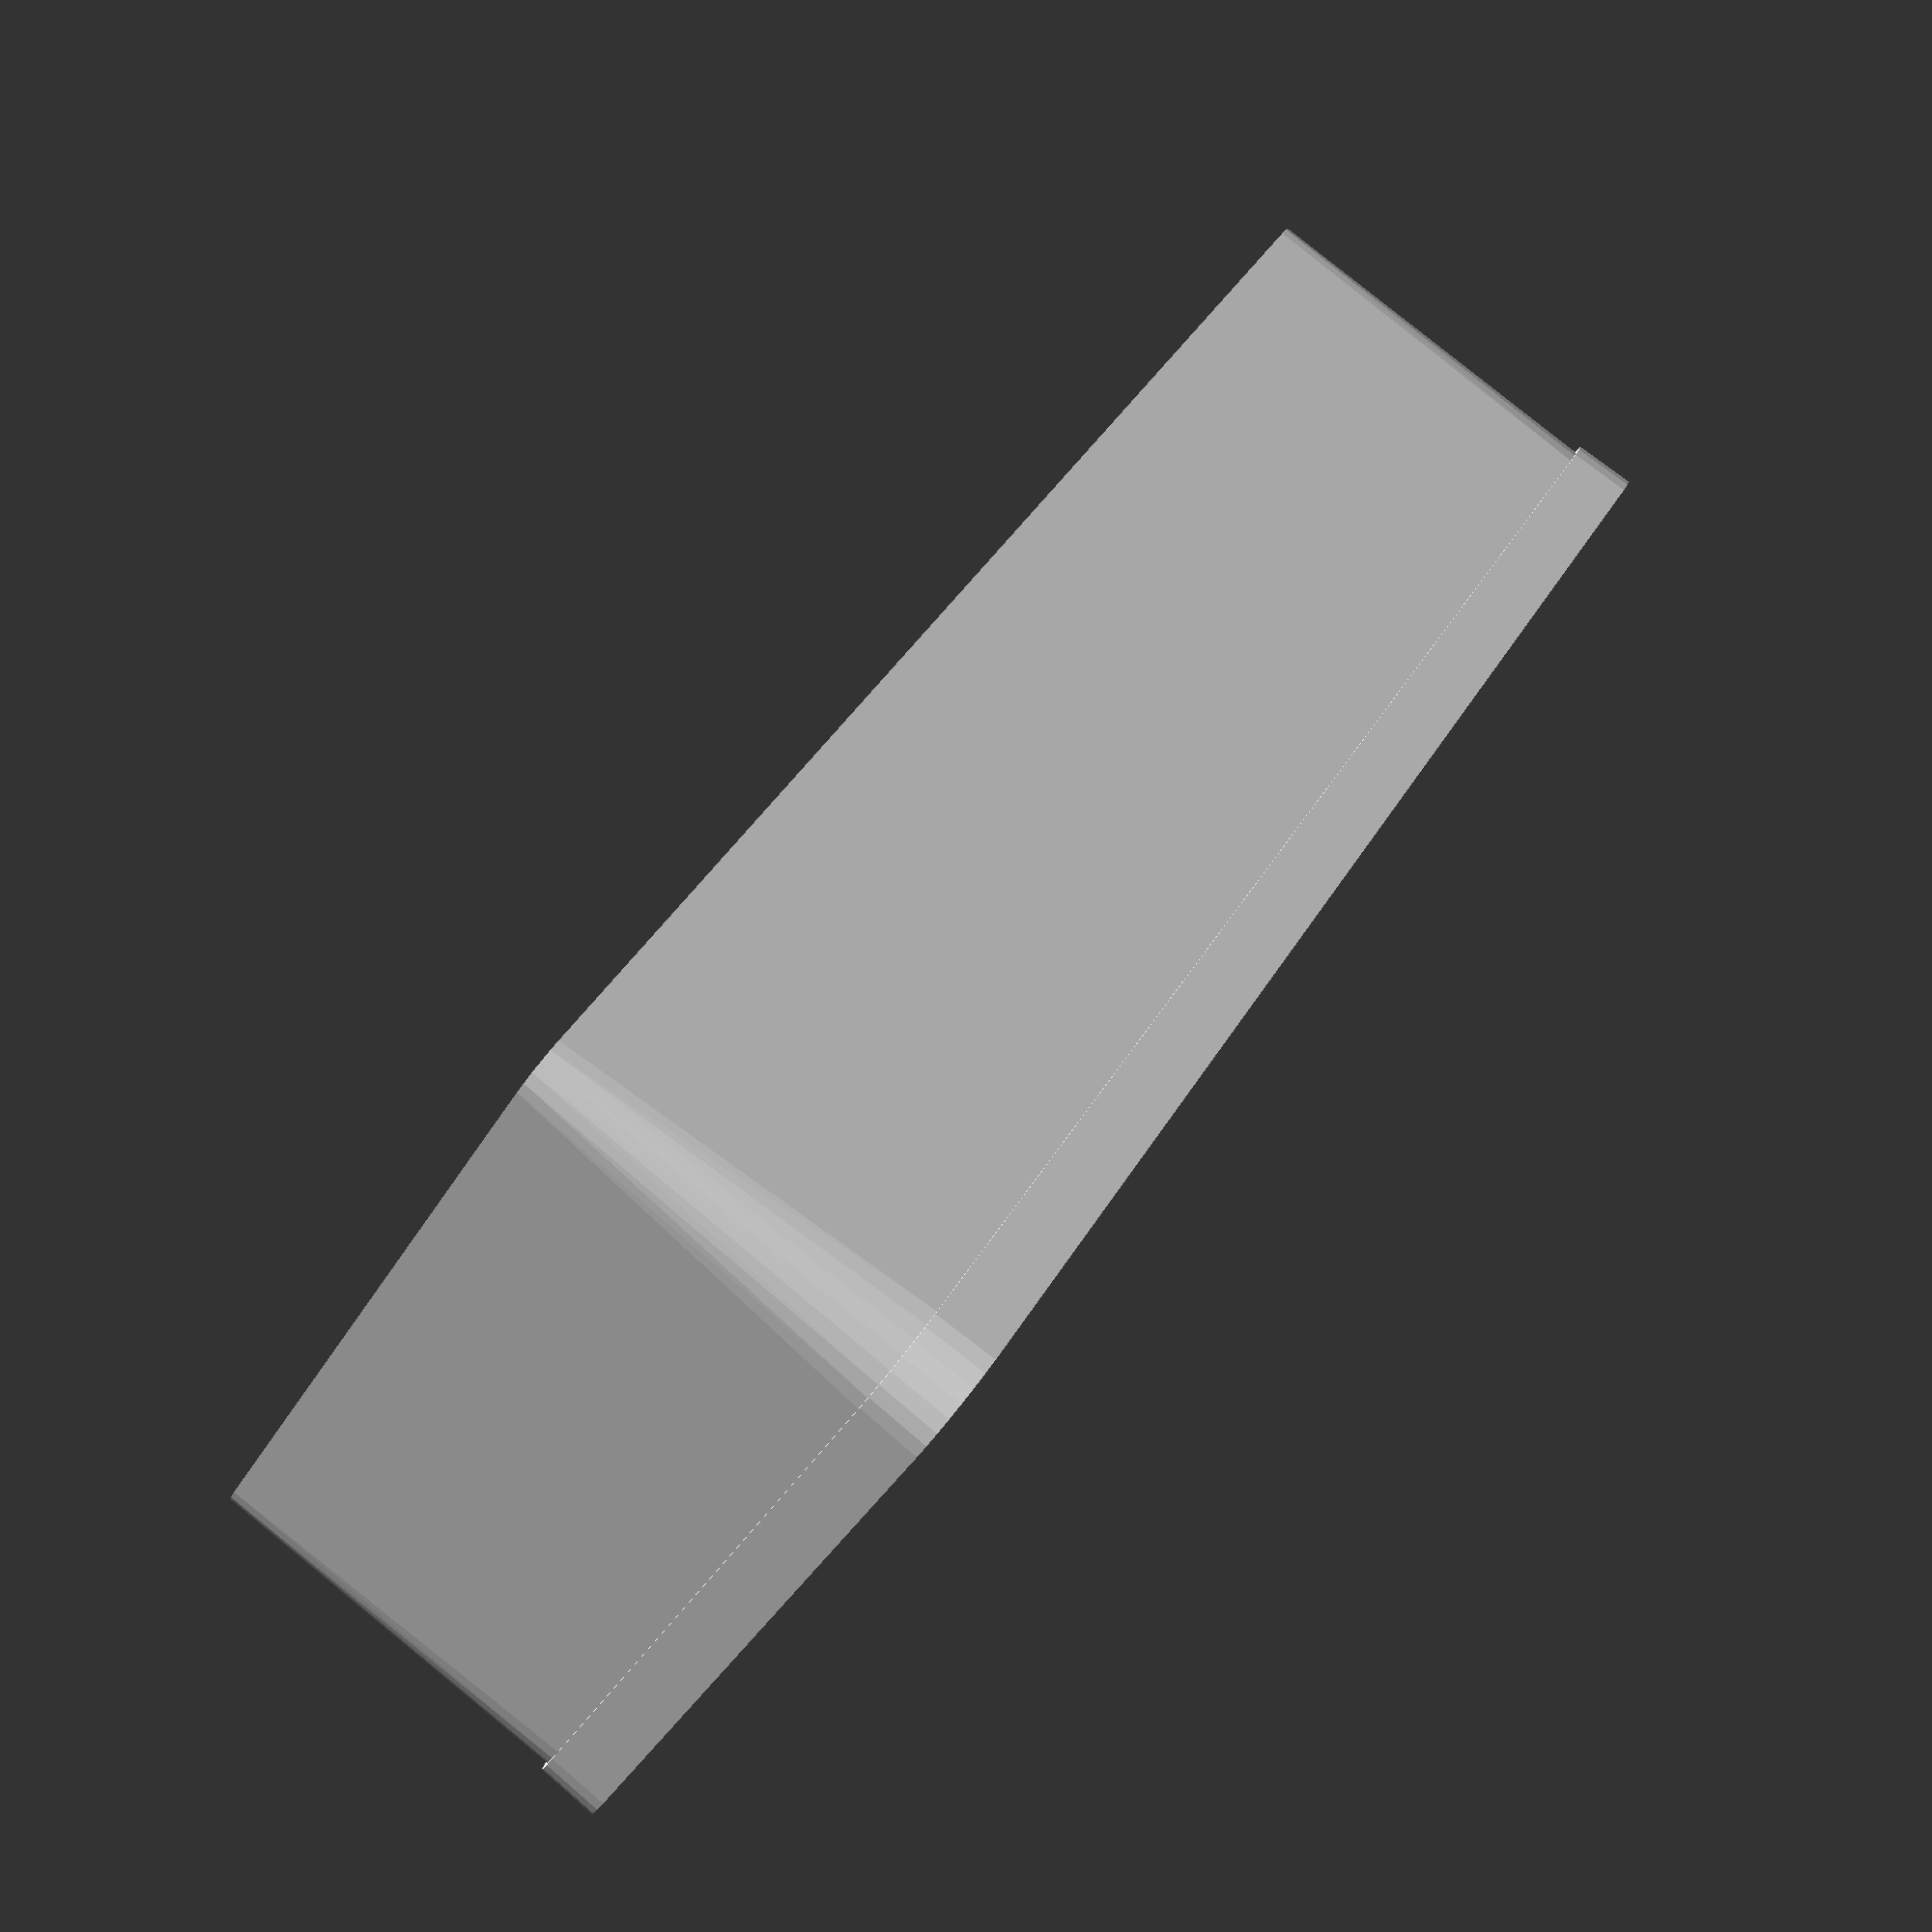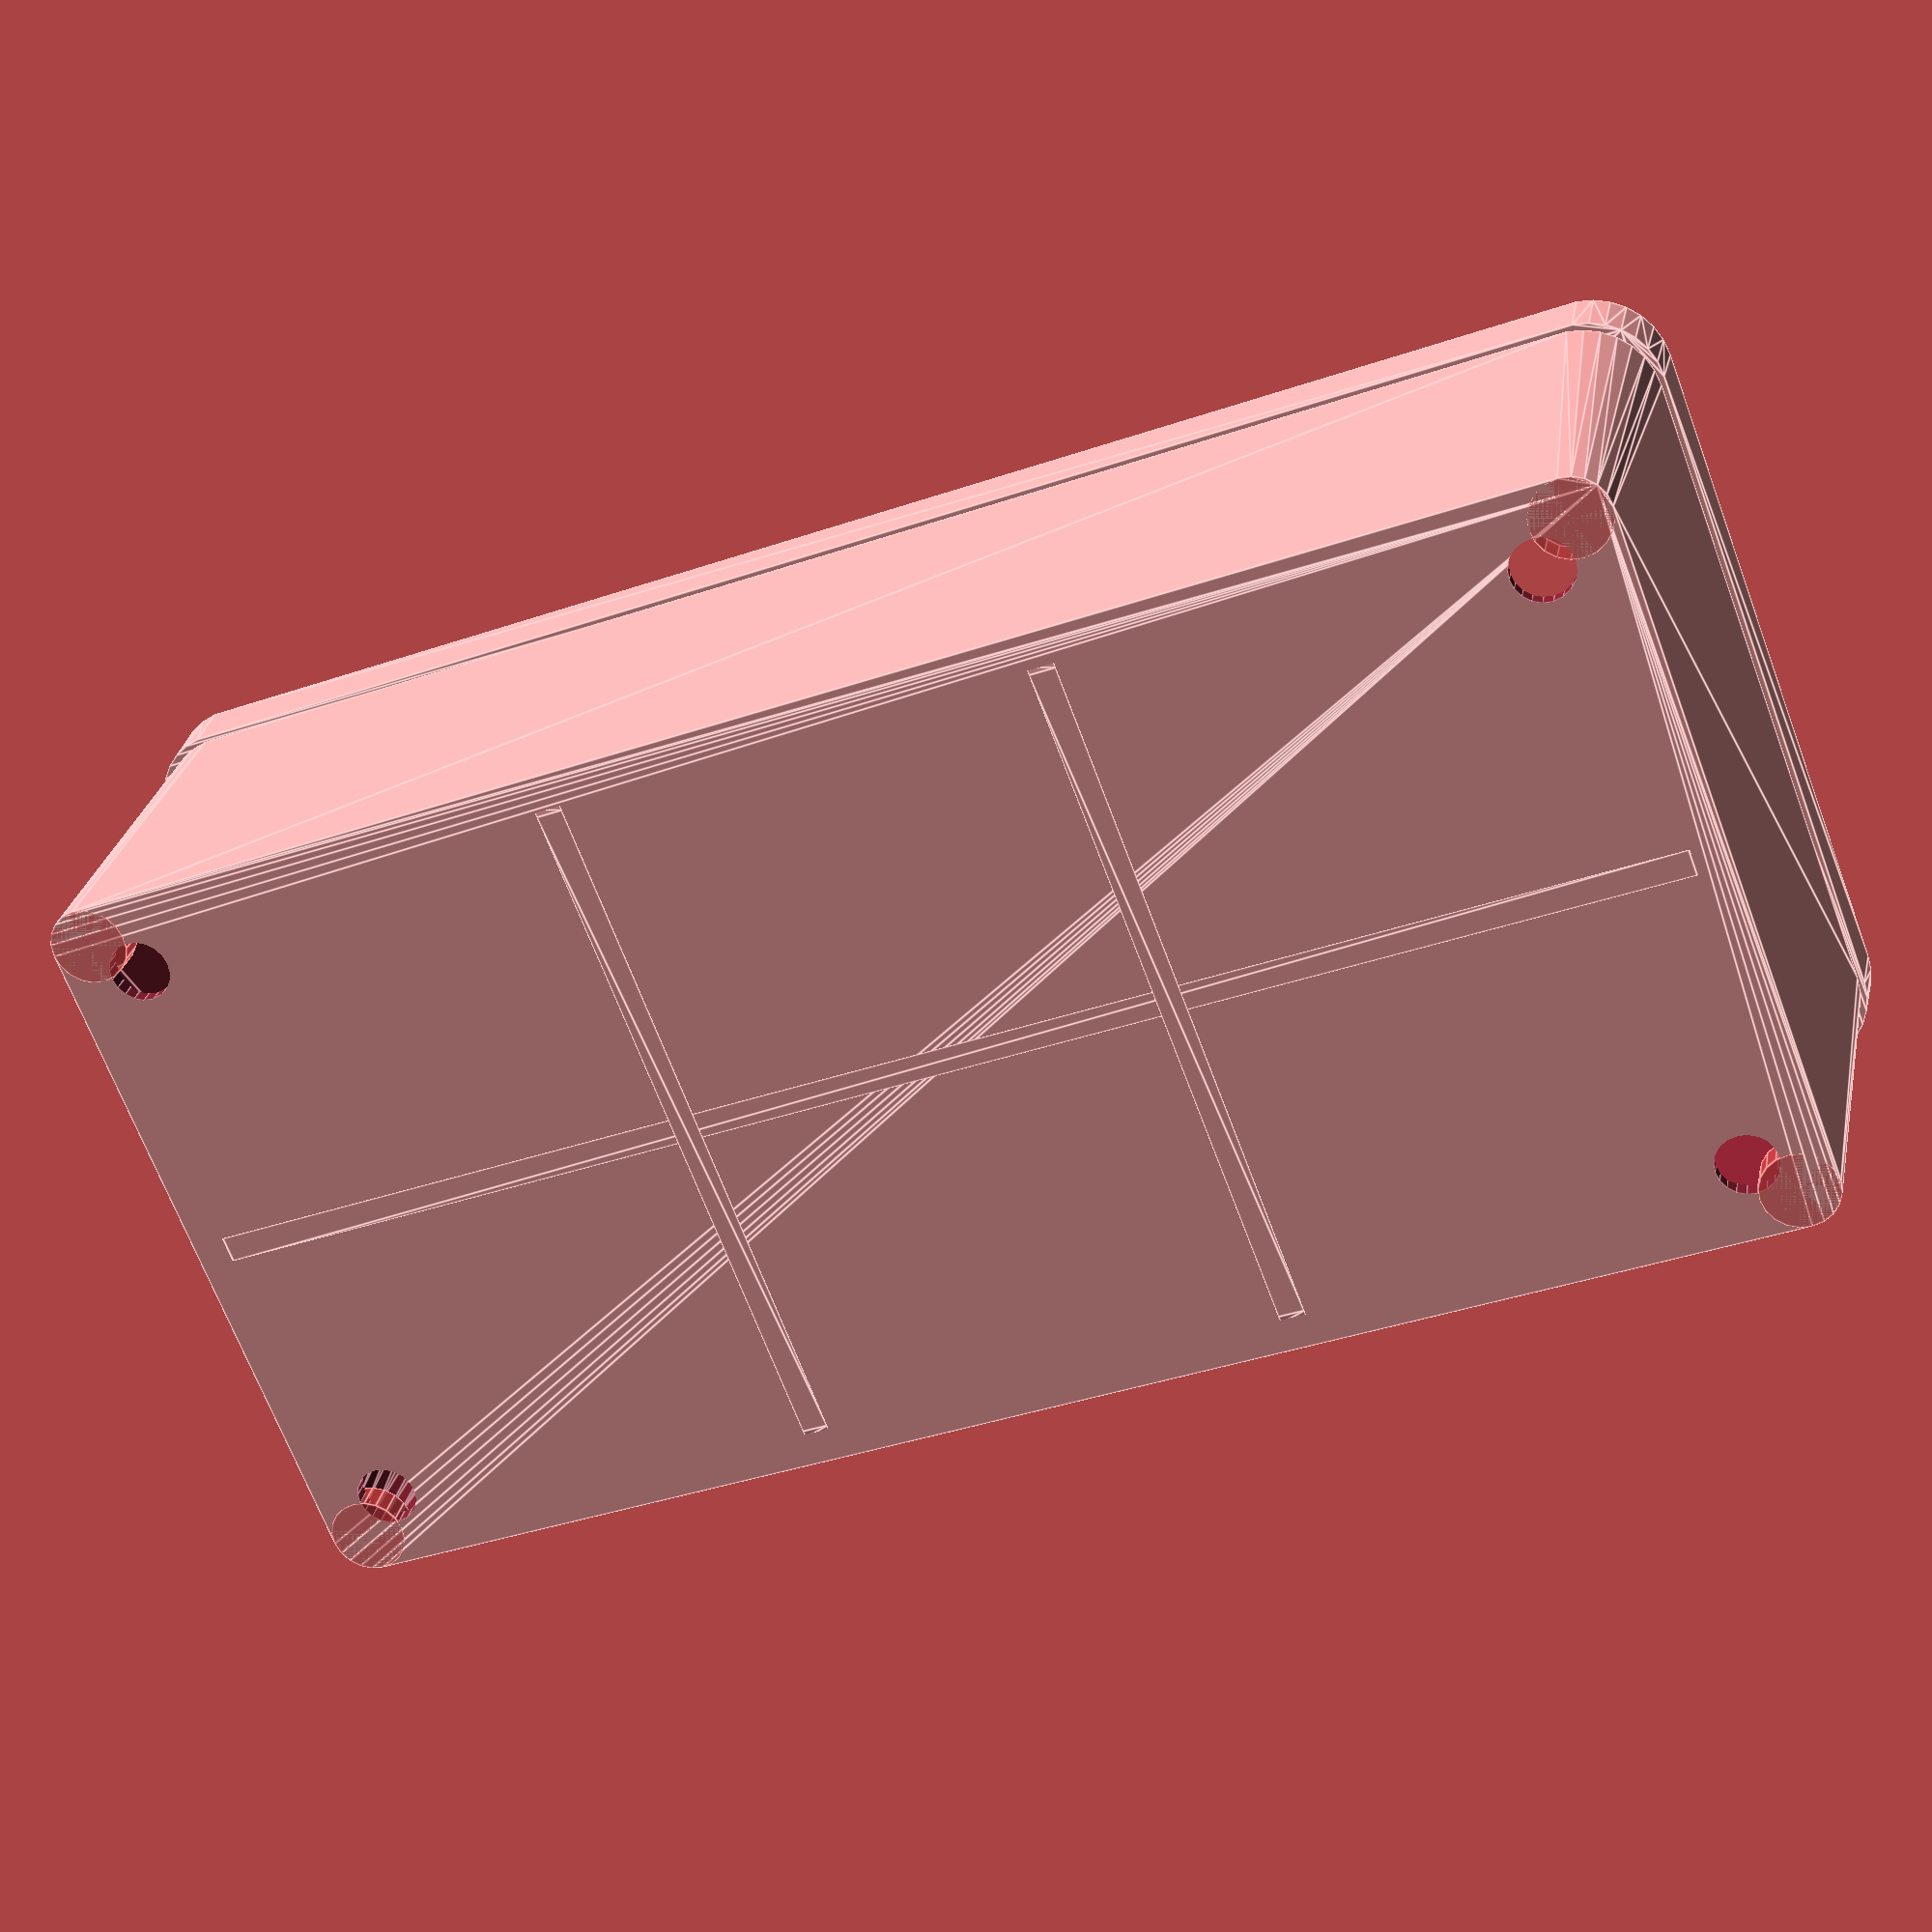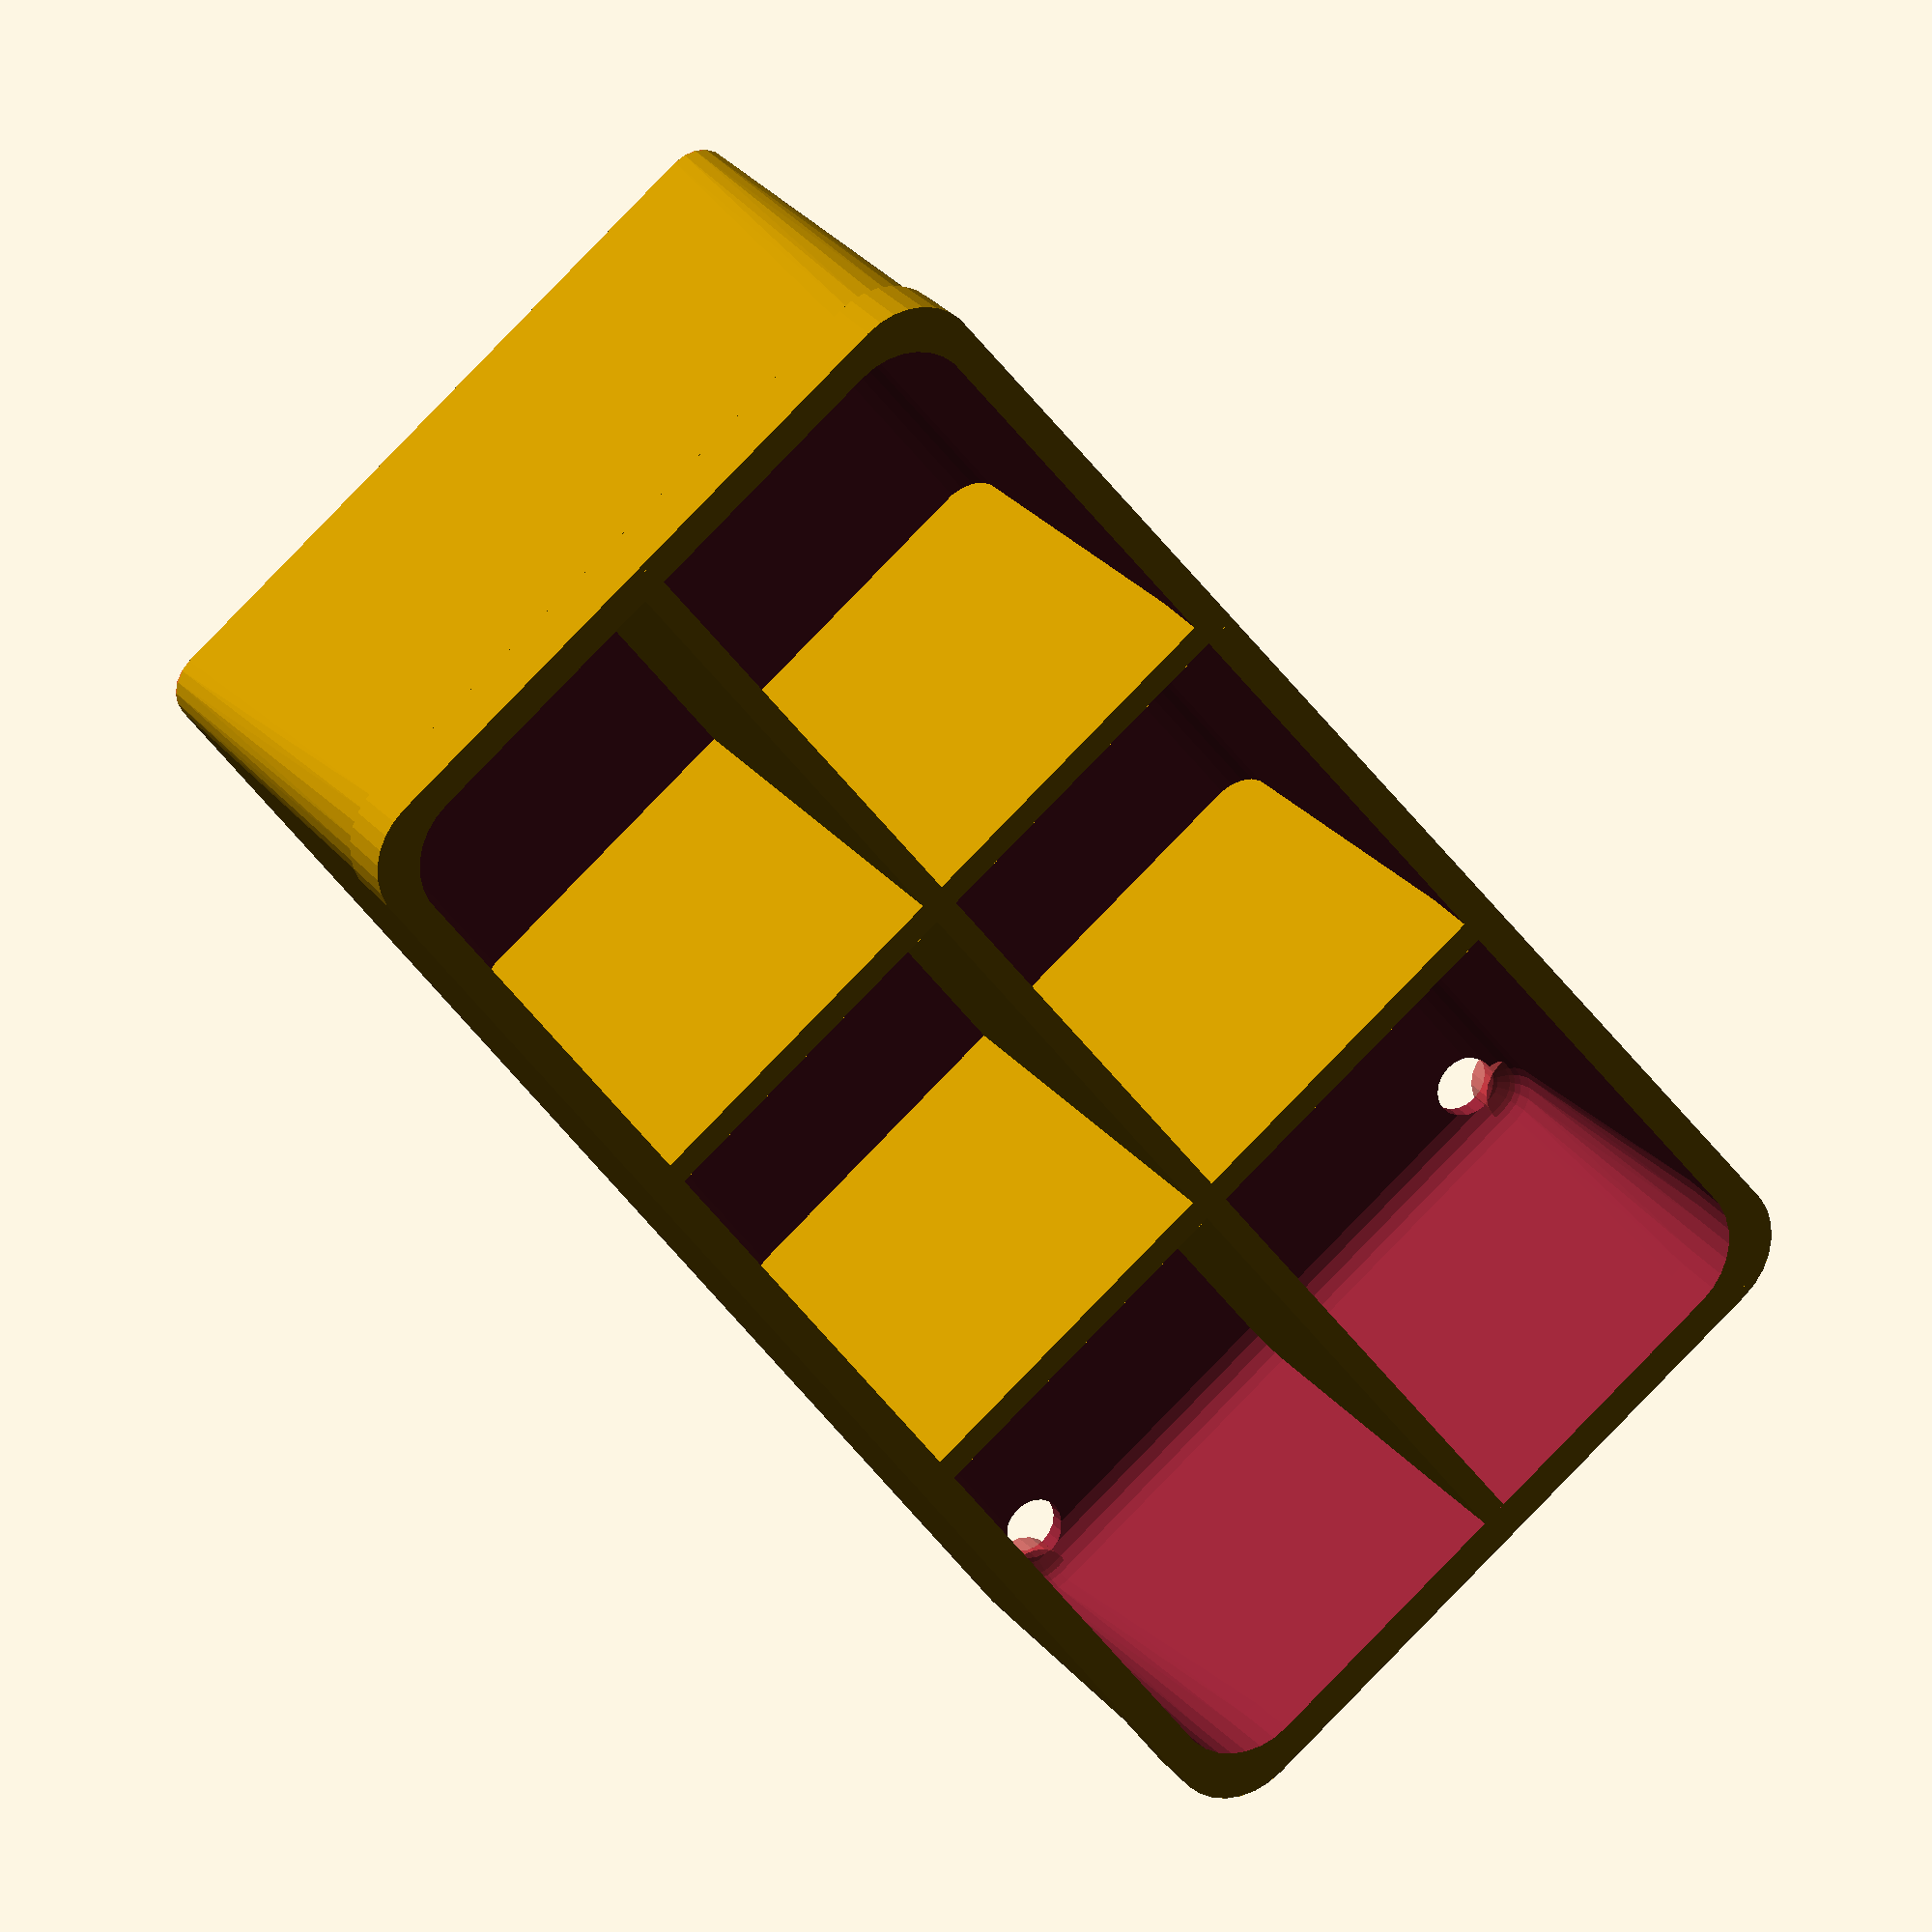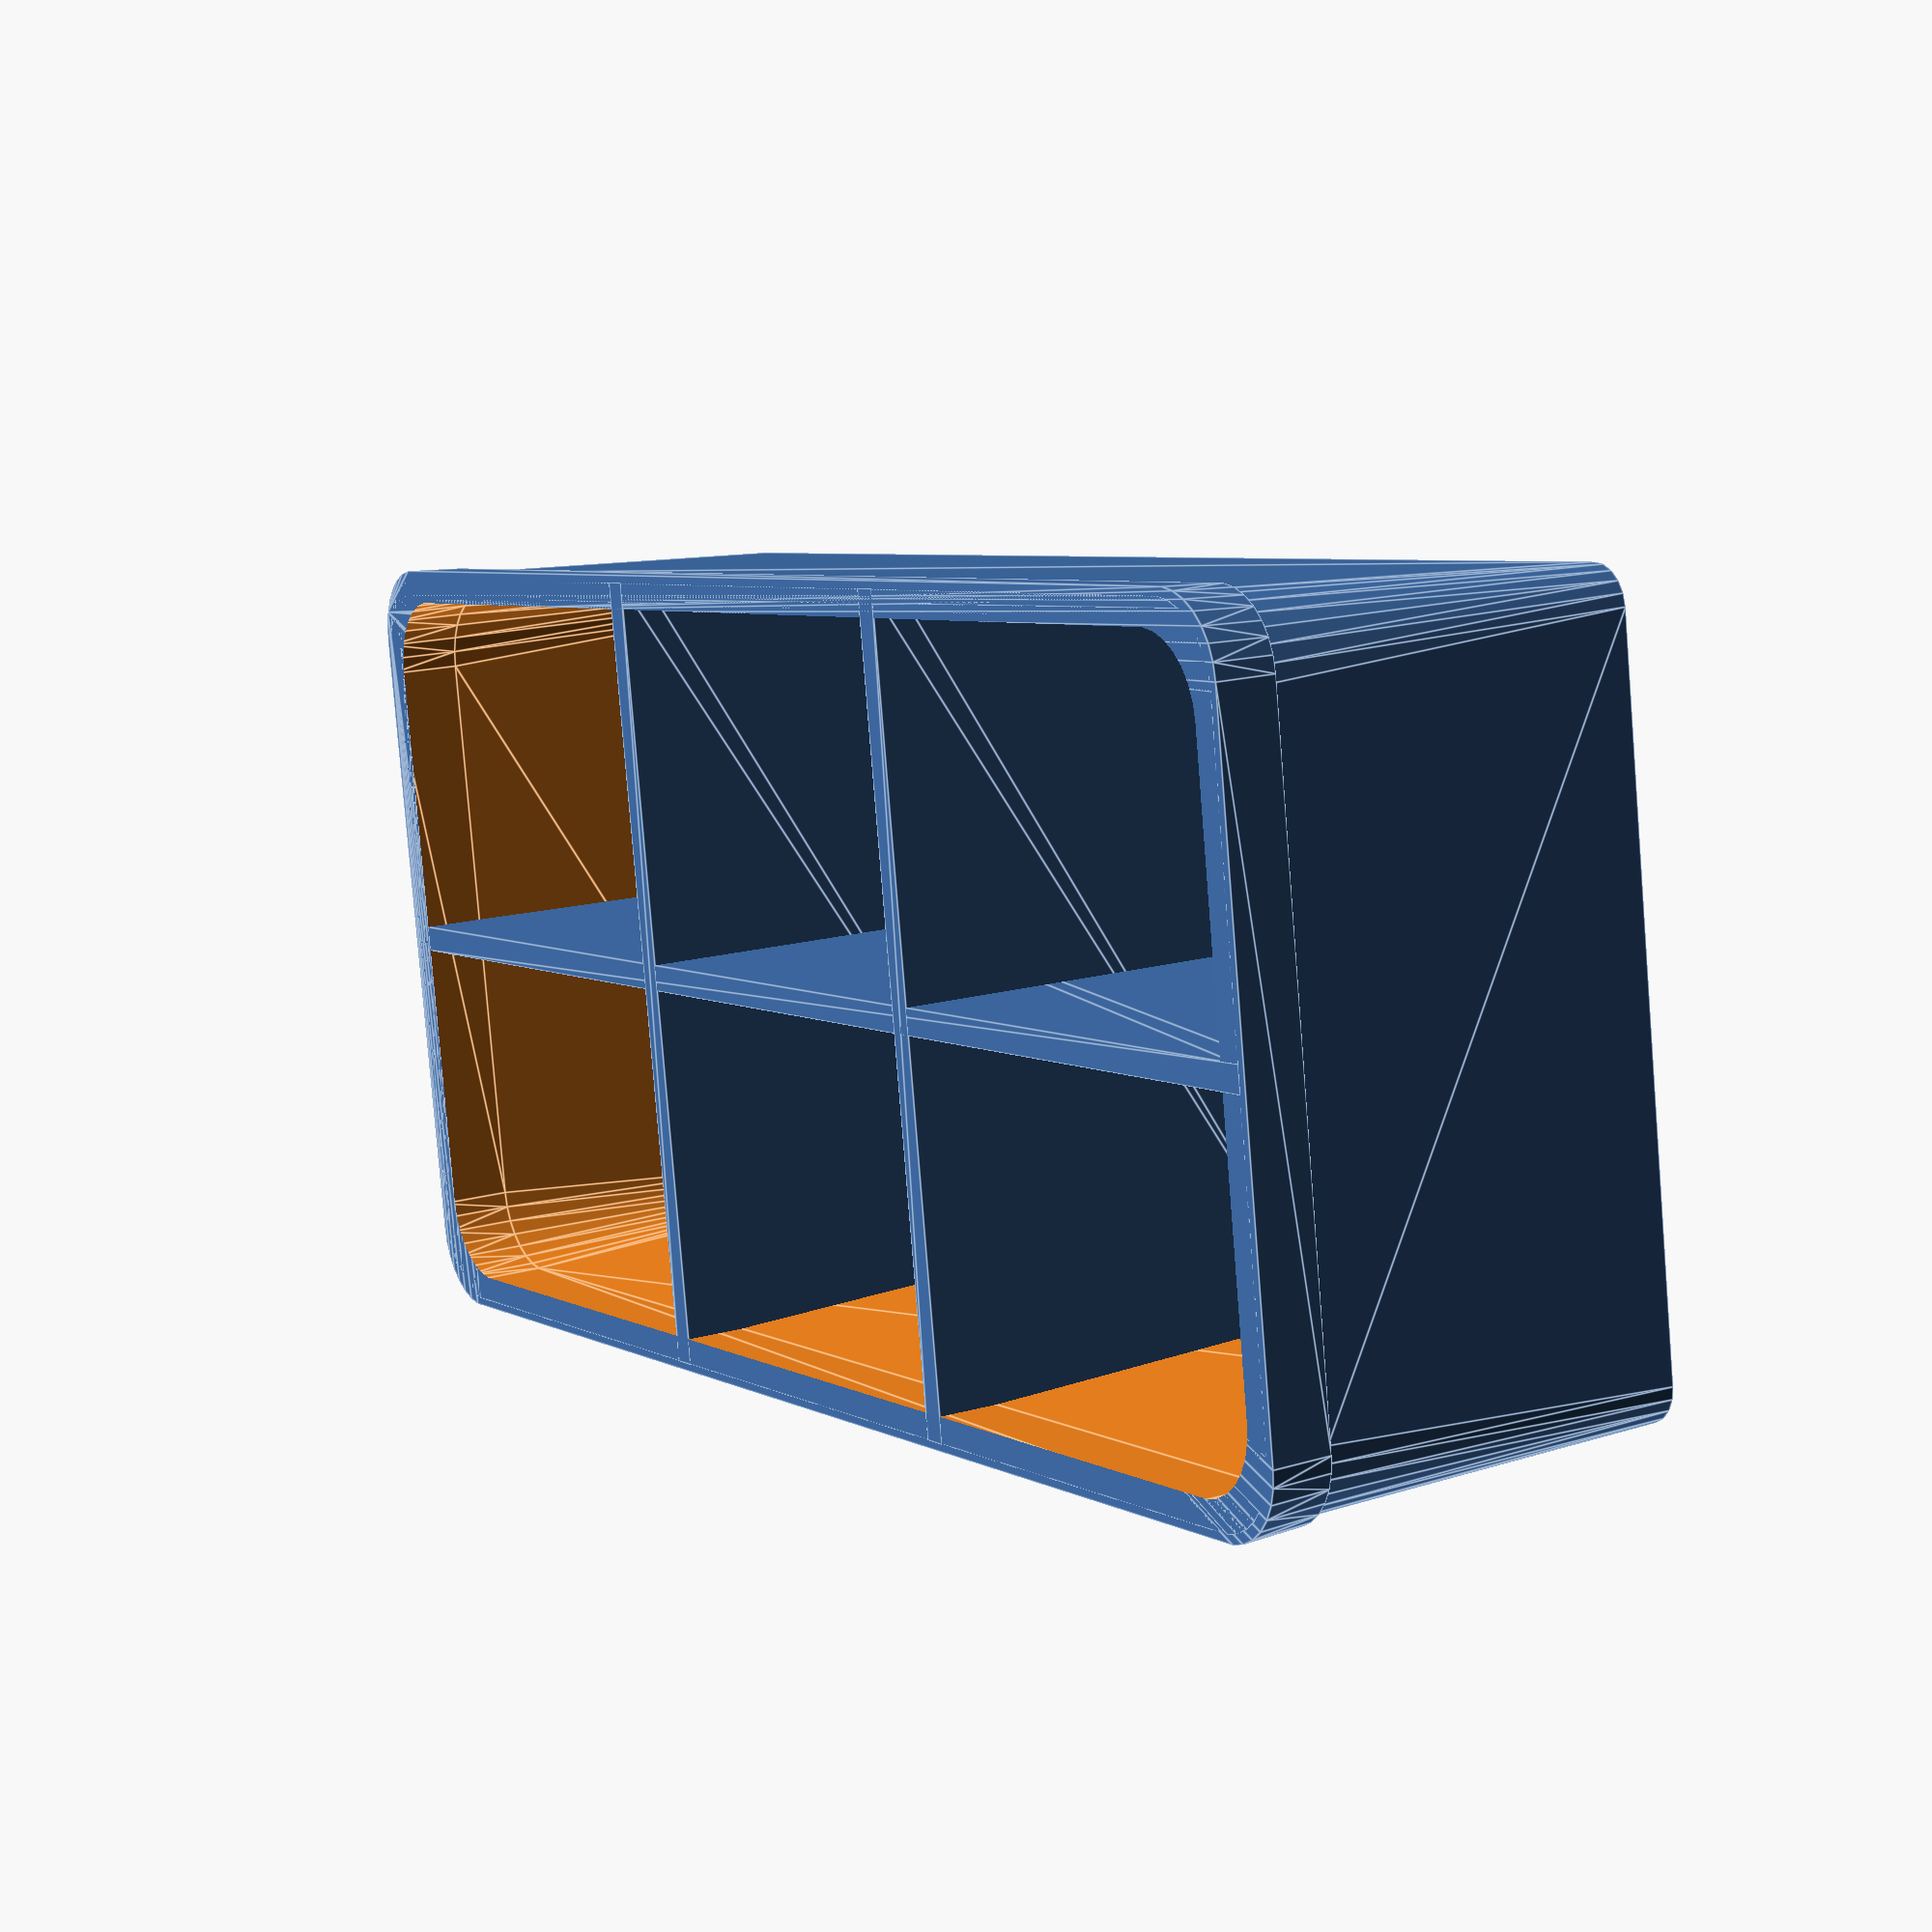
<openscad>
// created by pretenda
// http://www.thingiverse.com/pretenda/designs
// modified by skytale
// http://www.thingiverse.com/skytale/designs

// If you are reading this, sorry for my spaghetti code.
// skytale :>> also sorry for mine

// Options!
//cube([39.5,92,50]);
/* [T-Boxx Insert] */
// What do you want to render out?
what = "boxx"; // [boxx:Boxx Insert,pegs:Pegs,both:Both Boxx Insert and Pegs]
// Which height?
h = "halfSize"; // [fullSize:fullSize,halfSize:halfSize]
// How many units wide?
modulesH = 2; // [1:8]
// How many units deep?
modulesV = 1; // [1:6]
// How many compartments in width?
numberOfHorizontalDivisions = 3; // [1:10]
// How many compartments in depth?
numberOfVerticalDivisions = 2; // [1:10]

/* [Misc Parameters] */
// Wall Thickness. Too thin and it is a bit flimsy, 1.7 seems about right for me.
wallThickness = 1.7;
// Peg Diameter. This width for me is quite snug, might need to dial it down depending on your printer.
pegDiameter = 7.4;

/* [Hidden] */
pegDistance = 39.5; //92 for two -- so 13 difference
baseCornerDiameter = 5;
topCornerDiameter = 10;
topWidth = 52.5;
topLowerWidth = 51.5;
topInnerDiameter = 48.5;
bottomWidth = 49.5;
height = (h == "fullSize")? 60.7:28.7; 
// fullSize: 63-2.3 for pegs
// halfSize: 31-2.3 for pegs



pegSlackH = (modulesH - 1) * 13;
pegSlackV = (modulesV - 1) * 13;

blPosX = 0;
blPosY = 0;

brPosX = modulesH * pegDistance + pegSlackH;
brPosY = 0;

tlPosX = 0;
tlPosY = modulesV * pegDistance + pegSlackV;

trPosX = modulesH * pegDistance + pegSlackH;
trPosY = modulesV * pegDistance + pegSlackV;

// Pegs?!
/*translate([0,0,-2]) {
cylinder(2, pegDiameter / 2, pegDiameter / 2);
translate([brPosX, 0, 0]) cylinder(2, pegDiameter / 2, pegDiameter / 2);
translate([0, tlPosY, 0]) cylinder(2, pegDiameter / 2, pegDiameter / 2);
translate([trPosX, trPosY, 0]) cylinder(2, pegDiameter / 2, pegDiameter / 2);
}*/

module boxx()
{

difference()
{

union()
{
hull()
{

translate([-(bottomWidth - pegDistance) / 2 + baseCornerDiameter / 2, -(bottomWidth - pegDistance) / 2 + baseCornerDiameter / 2, 0.03]) #cylinder(2, baseCornerDiameter/2,baseCornerDiameter/2, $fn = 20);


translate([brPosX, brPosY, 0]) translate([(bottomWidth - pegDistance) / 2 - baseCornerDiameter / 2, -(bottomWidth - pegDistance) / 2 + baseCornerDiameter / 2, 0.03]) #cylinder(2, baseCornerDiameter/2,baseCornerDiameter/2, $fn = 20);

translate([tlPosX, tlPosY, 0]) translate([-(bottomWidth - pegDistance) / 2 + baseCornerDiameter / 2, (bottomWidth - pegDistance) / 2 - baseCornerDiameter / 2, 0.03]) #cylinder(2, baseCornerDiameter/2,baseCornerDiameter/2, $fn = 20);

translate([trPosX, trPosY, 0]) translate([(bottomWidth - pegDistance) / 2 - baseCornerDiameter / 2, (bottomWidth - pegDistance) / 2 - baseCornerDiameter / 2, 0.03]) #cylinder(2, baseCornerDiameter/2,baseCornerDiameter/2, $fn = 20);

// Bottom
translate([blPosX, blPosY, height]) translate([-(topLowerWidth - pegDistance) / 2 + topCornerDiameter / 2, -(topLowerWidth - pegDistance) / 2 + topCornerDiameter / 2, -4]) cylinder(4, topCornerDiameter / 2, topCornerDiameter / 2, $fn = 30);

translate([brPosX, brPosY, height]) translate([(topLowerWidth - pegDistance) / 2 - topCornerDiameter / 2, -(topLowerWidth - pegDistance) / 2 + topCornerDiameter / 2, -4]) cylinder(4, topCornerDiameter / 2, topCornerDiameter / 2, $fn = 30);

translate([tlPosX, tlPosY, height]) translate([-(topLowerWidth - pegDistance) / 2 + topCornerDiameter / 2, (topLowerWidth - pegDistance) / 2 - topCornerDiameter / 2, -4]) cylinder(4, topCornerDiameter / 2, topCornerDiameter / 2, $fn = 30);

translate([trPosX, trPosY, height]) translate([(topLowerWidth - pegDistance) / 2 - topCornerDiameter / 2, (topLowerWidth - pegDistance) / 2 - topCornerDiameter / 2, -4]) cylinder(4, topCornerDiameter / 2, topCornerDiameter / 2, $fn = 30);
}


hull()
{


translate([blPosX, blPosY, height]) translate([-(topWidth - pegDistance) / 2 + topCornerDiameter / 2, -(topWidth - pegDistance) / 2 + topCornerDiameter / 2, -4]) cylinder(4, topCornerDiameter / 2 -0.2, topCornerDiameter / 2, $fn = 30);

translate([brPosX, brPosY, height]) translate([(topWidth - pegDistance) / 2 - topCornerDiameter / 2, -(topWidth - pegDistance) / 2 + topCornerDiameter / 2, -4]) cylinder(4, topCornerDiameter / 2 -0.2, topCornerDiameter / 2, $fn = 30);

translate([tlPosX, tlPosY, height]) translate([-(topWidth - pegDistance) / 2 + topCornerDiameter / 2, (topWidth - pegDistance) / 2 - topCornerDiameter / 2, -4]) cylinder(4, topCornerDiameter / 2 -0.2, topCornerDiameter / 2, $fn = 30);

translate([trPosX, trPosY, height]) translate([(topWidth - pegDistance) / 2 - topCornerDiameter / 2, (topWidth - pegDistance) / 2 - topCornerDiameter / 2, -4]) cylinder(4, topCornerDiameter / 2 -0.2, topCornerDiameter / 2, $fn = 30);

}
}




 // inside carved out
hull()
{
translate([blPosX +wallThickness, blPosY + wallThickness, 1]) translate([-(bottomWidth - pegDistance) / 2 + baseCornerDiameter / 2, -(bottomWidth - pegDistance) / 2 + baseCornerDiameter / 2, baseCornerDiameter / 2]) sphere(baseCornerDiameter/2, $fn = 20);

translate([brPosX - wallThickness, brPosY + wallThickness, 1]) translate([(bottomWidth - pegDistance) / 2 - baseCornerDiameter / 2, -(bottomWidth - pegDistance) / 2 + baseCornerDiameter / 2, baseCornerDiameter / 2]) sphere(baseCornerDiameter/2, $fn = 20);

translate([tlPosX + wallThickness, tlPosY - wallThickness, 1]) translate([-(bottomWidth - pegDistance) / 2 + baseCornerDiameter / 2, (bottomWidth - pegDistance) / 2 - baseCornerDiameter / 2, baseCornerDiameter / 2]) sphere(baseCornerDiameter/2, $fn = 20);

translate([trPosX - wallThickness, trPosY - wallThickness, 1]) translate([(bottomWidth - pegDistance) / 2 - baseCornerDiameter / 2, (bottomWidth - pegDistance) / 2 - baseCornerDiameter / 2, baseCornerDiameter / 2]) sphere(baseCornerDiameter/2, $fn = 20);

// Bottom
translate([blPosX + wallThickness, blPosY + wallThickness, height]) translate([-(topLowerWidth - pegDistance) / 2 + topCornerDiameter / 2, -(topLowerWidth - pegDistance) / 2 + topCornerDiameter / 2, -4]) cylinder(5, topCornerDiameter / 2, topCornerDiameter / 2, $fn = 30);

translate([brPosX - wallThickness, brPosY + wallThickness, height]) translate([(topLowerWidth - pegDistance) / 2 - topCornerDiameter / 2, -(topLowerWidth - pegDistance) / 2 + topCornerDiameter / 2, -4]) cylinder(5, topCornerDiameter / 2, topCornerDiameter / 2, $fn = 30);

translate([tlPosX + wallThickness, tlPosY - wallThickness, height]) translate([-(topLowerWidth - pegDistance) / 2 + topCornerDiameter / 2, (topLowerWidth - pegDistance) / 2 - topCornerDiameter / 2, -4]) cylinder(5, topCornerDiameter / 2, topCornerDiameter / 2, $fn = 30);

translate([trPosX - wallThickness, trPosY- wallThickness, height]) translate([(topLowerWidth - pegDistance) / 2 - topCornerDiameter / 2, (topLowerWidth - pegDistance) / 2 - topCornerDiameter / 2, -4]) cylinder(5, topCornerDiameter / 2, topCornerDiameter / 2, $fn = 30);
}


// Holes for pegs to slot into

cylinder(20, 2, 2, $fn = 20);
translate([brPosX, 0, 0]) cylinder(20, 2, 2, $fn = 20);
translate([0, tlPosY, 0]) cylinder(20, 2, 2, $fn = 20);
translate([trPosX, trPosY, 0]) cylinder(20, 2, 2, $fn = 20);

}
}




module peg() {
union()
{
cylinder(2, pegDiameter/2, pegDiameter/2, $fn = 20);
translate([0,0,1]) cylinder(2, 1.8, 1.8, $fn = 20);
}
}


if (what == "boxx" || what == "both")
{
// Boxx!

boxx();
makeDivisions();

}

if (what == "pegs" || what == "both")
{
// Pegs!
translate([-20,0,0]) {
translate([0, 0, 0]) peg();
translate([0, pegDiameter + 2, 0]) peg();
translate([0, (pegDiameter+2)*2, 0]) peg();
translate([0, (pegDiameter+2)*3, 0]) peg();
}

}

// SUBDIVISIONS

rim = 0;
module makeDivisions(){
 if(numberOfVerticalDivisions >= 2){
  for (i = [1 : numberOfVerticalDivisions-1]){
	vDevide(((tlPosY + (bottomWidth - pegDistance) / 2) / numberOfVerticalDivisions) * i);
	//vDevide(0);
	//vDevide(tlPosY + (bottomWidth - pegDistance) / 2);
  }
 }
 if(numberOfHorizontalDivisions >= 2){
  for (i = [1 : numberOfHorizontalDivisions-1]){
  	hDevide(((brPosX + (bottomWidth - pegDistance) / 2) / numberOfHorizontalDivisions) * i);
	//hDevide(0);
	//hDevide(brPosX + (bottomWidth - pegDistance) / 2);
  }
 }
}

module vDevide(pos){
translate([0,pos,0])
hull()
{
translate([-(bottomWidth - pegDistance) / 2 + baseCornerDiameter / 2, -(bottomWidth - pegDistance) / 2 + baseCornerDiameter / 2, baseCornerDiameter / 2]) 
	rotate([90,0,0]) translate([0,0,-wallThickness/2]) cylinder(wallThickness, baseCornerDiameter / 2, baseCornerDiameter / 2, $fn = 30);
translate([brPosX, 0, 0]) translate([(bottomWidth - pegDistance) / 2 - baseCornerDiameter / 2, -(bottomWidth - pegDistance) / 2 + baseCornerDiameter / 2, baseCornerDiameter / 2]) 
	rotate([90,0,0]) translate([0,0,-wallThickness/2]) cylinder(wallThickness, baseCornerDiameter / 2, baseCornerDiameter / 2, $fn = 30);
translate([blPosX, 0, height]) translate([-(topLowerWidth - pegDistance) / 2, -(bottomWidth - pegDistance) / 2 + baseCornerDiameter / 2, -rim])
	translate([wallThickness/2, 0, -wallThickness/2]) cube(size = [wallThickness, wallThickness, wallThickness], center = true);
translate([brPosX, 0, height]) translate([(topLowerWidth - pegDistance) / 2, -(bottomWidth - pegDistance) / 2 + baseCornerDiameter / 2, -rim])
	translate([-wallThickness/2, 0, -wallThickness/2]) cube(size = [wallThickness, wallThickness, wallThickness], center = true);
}
}

module hDevide(pos){
translate([pos,0,0])
hull()
{
translate([-(bottomWidth - pegDistance) / 2 + baseCornerDiameter / 2, -(bottomWidth - pegDistance) / 2 + baseCornerDiameter / 2, baseCornerDiameter / 2]) 
	rotate([0,-90,0]) translate([0,0,-wallThickness/2]) cylinder(wallThickness, baseCornerDiameter / 2, baseCornerDiameter / 2, $fn = 30);
translate([0, tlPosY, 0]) translate([-(bottomWidth - pegDistance) / 2 + baseCornerDiameter / 2, (bottomWidth - pegDistance) / 2 - baseCornerDiameter / 2, baseCornerDiameter / 2])
	rotate([0,-90,0]) translate([0,0,-wallThickness/2]) cylinder(wallThickness, baseCornerDiameter / 2, baseCornerDiameter / 2, $fn = 30);
translate([0, tlPosY, height]) translate([-(bottomWidth - pegDistance) / 2 + baseCornerDiameter / 2, (topLowerWidth - pegDistance) / 2, -rim])
	translate([0, -wallThickness/2, -wallThickness/2]) cube(size = [wallThickness, wallThickness, wallThickness], center = true);
translate([0, blPosY, height]) translate([-(bottomWidth - pegDistance) / 2 + baseCornerDiameter / 2, -(topLowerWidth - pegDistance) / 2, -rim])
	translate([0, wallThickness/2, -wallThickness/2]) cube(size = [wallThickness, wallThickness, wallThickness], center = true);
}
}
</openscad>
<views>
elev=270.1 azim=225.1 roll=308.8 proj=p view=wireframe
elev=334.3 azim=200.9 roll=190.4 proj=p view=edges
elev=153.9 azim=232.6 roll=208.8 proj=o view=wireframe
elev=164.5 azim=351.2 roll=121.4 proj=p view=edges
</views>
